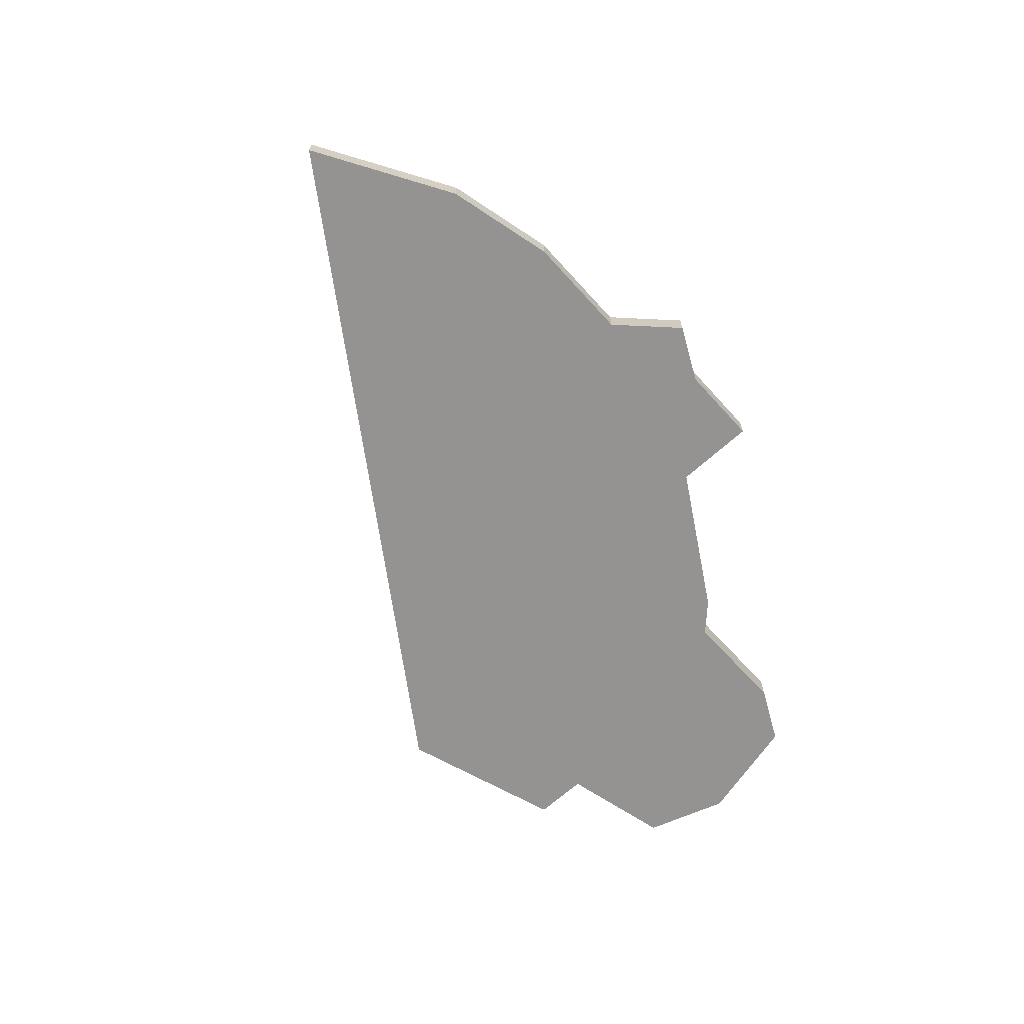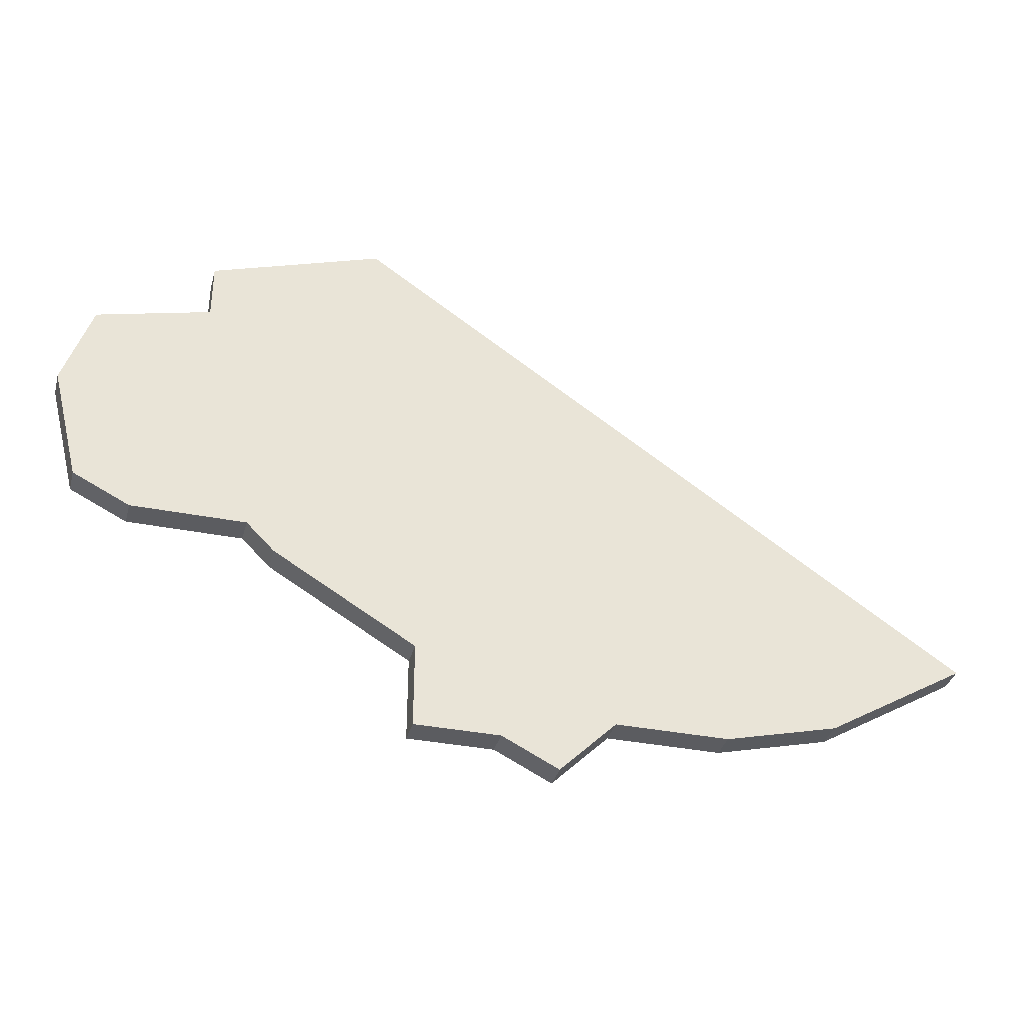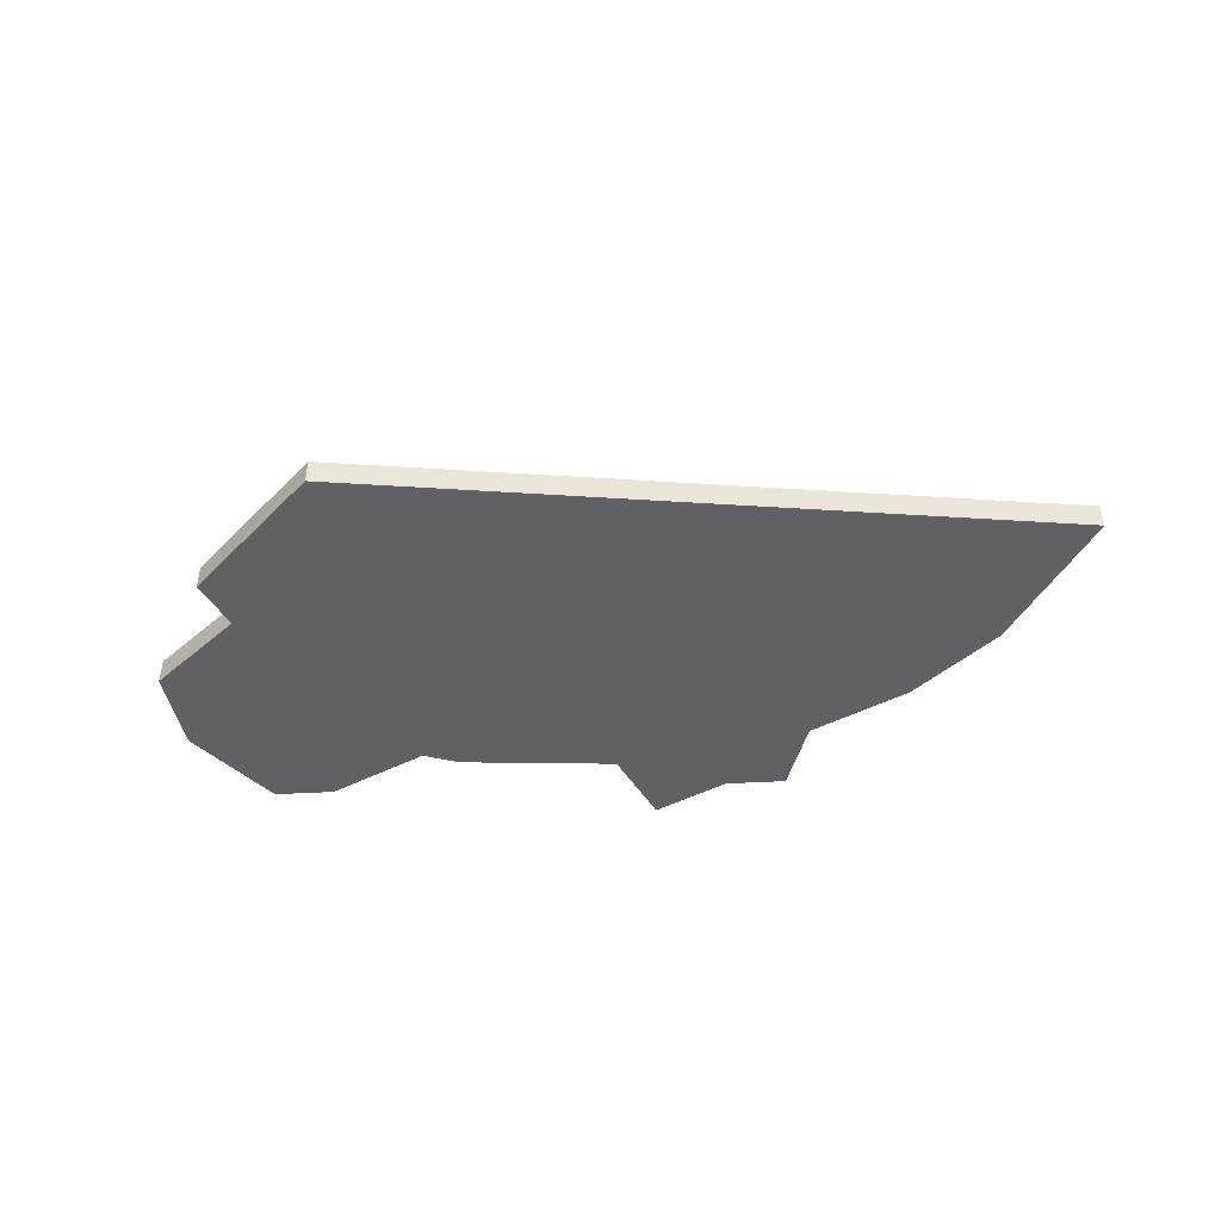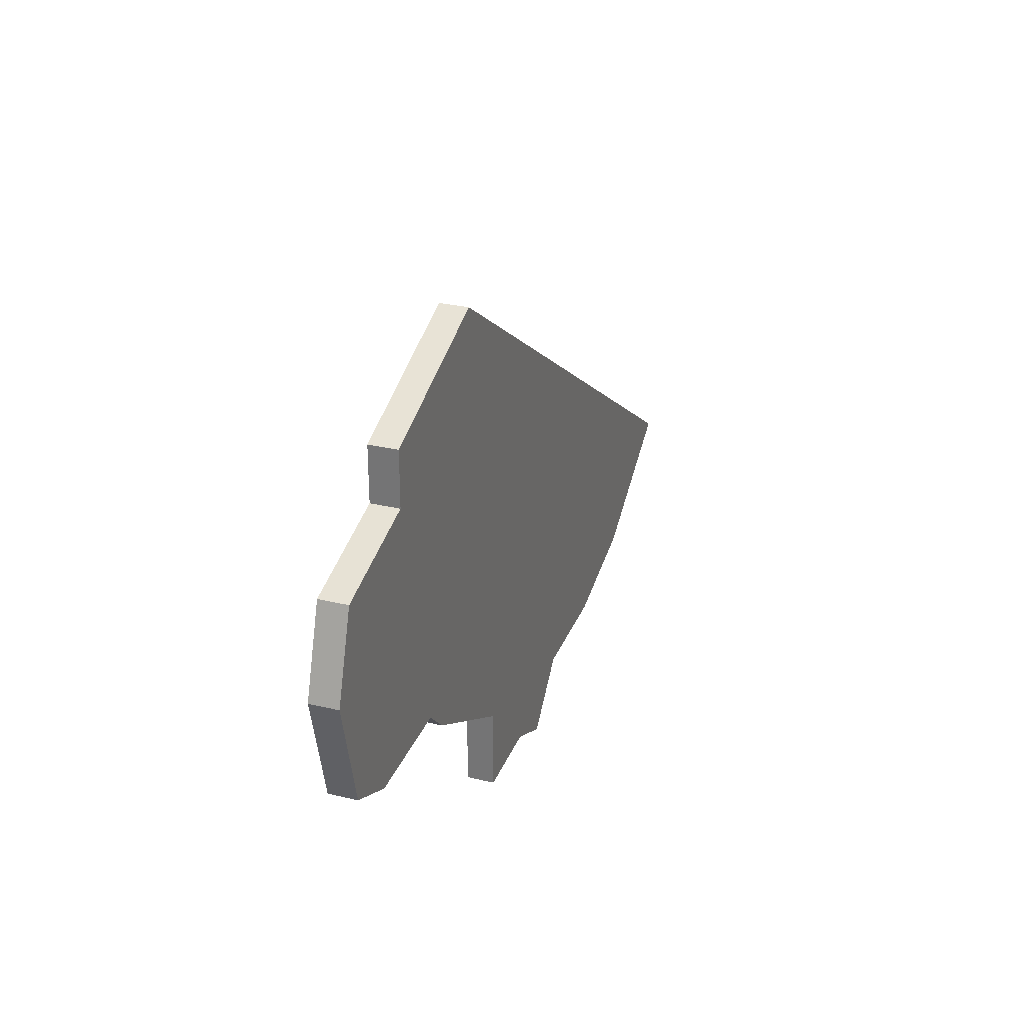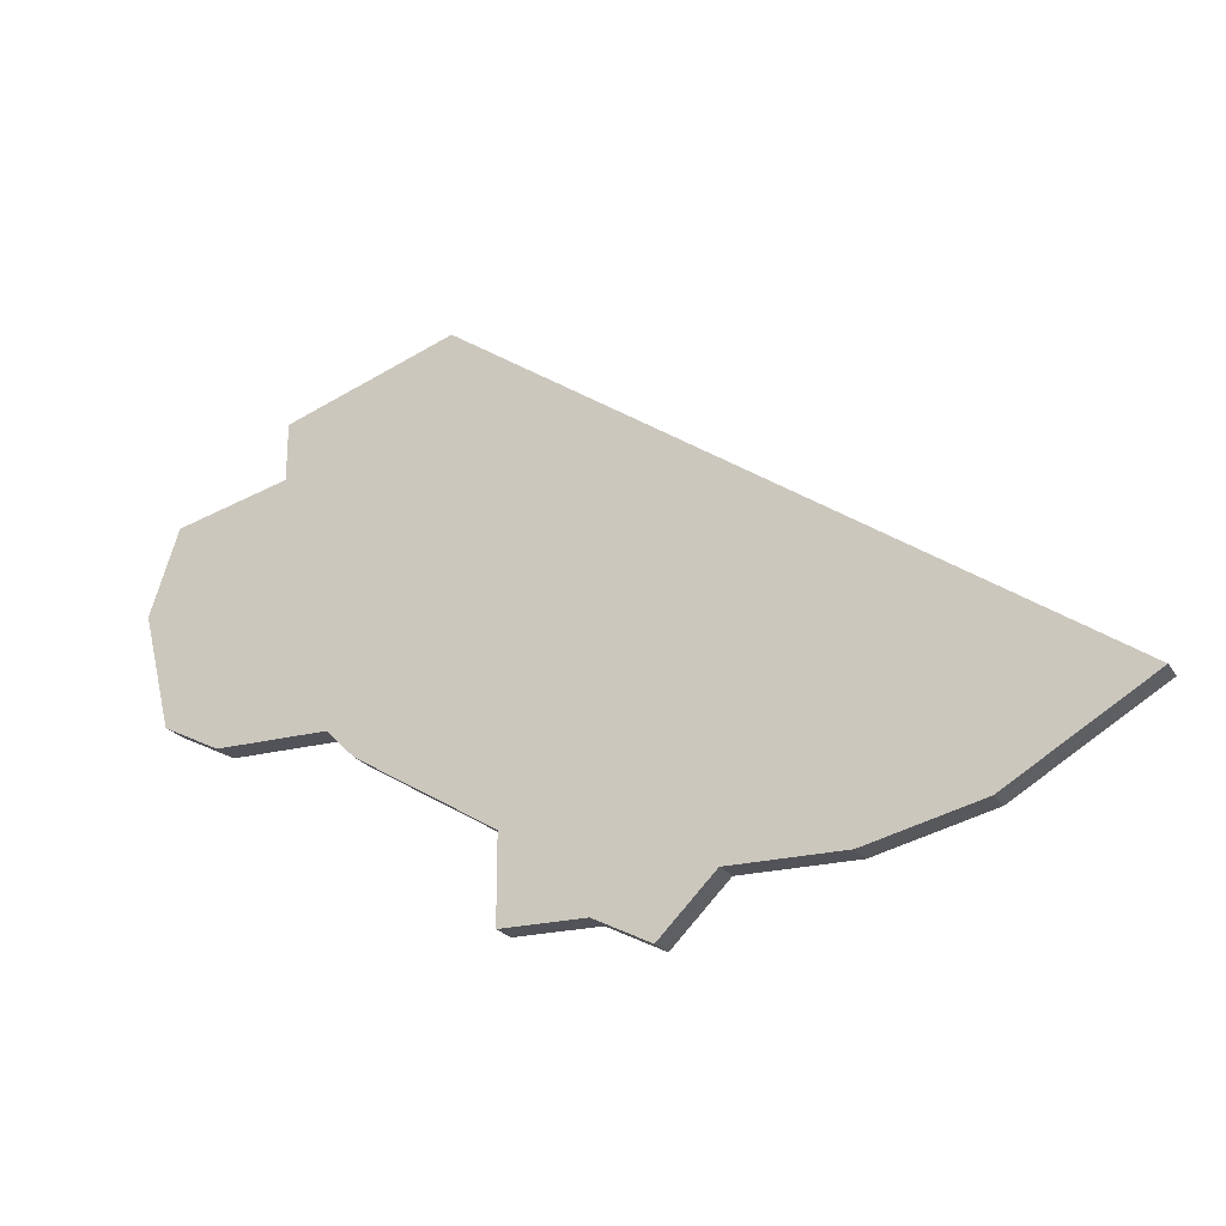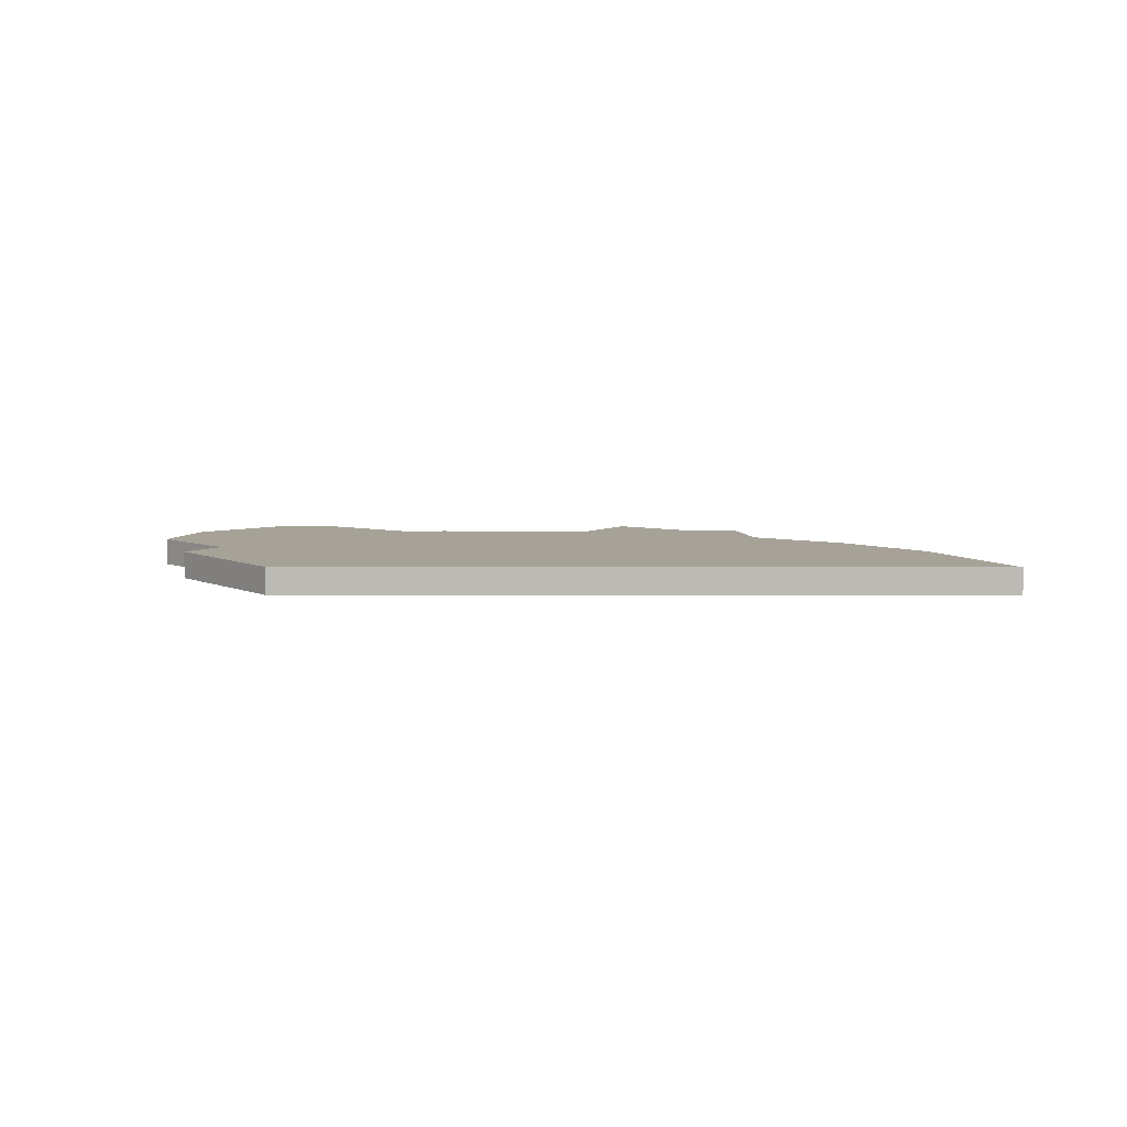
<metadata>
{"format":"obj","ext":"obj","renderer":"f3d","projection":"perspective","resolution":1024,"background":"white","views":[{"elev":-66.8,"azim":-47.8,"up":"+Z"},{"elev":-35.3,"azim":165.2,"up":"+Y"},{"elev":-46.6,"azim":-149.9,"up":"+Z"},{"elev":30.1,"azim":109.3,"up":"+Y"},{"elev":-22.6,"azim":-155.5,"up":"+Y"},{"elev":6.4,"azim":-145.4,"up":"+Z"}]}
</metadata>
<code>
v 3972 -856 0
v 3950 -871 0
v 3955 -874 0
v 3959 -875 0
v 3963 -875 0
v 3965 -877 0
v 3967 -876 0
v 3970 -876 0
v 3970 -873 0
v 3975 -870 0
v 3976 -869 0
v 3980 -869 0
v 3982 -868 0
v 3983 -864 0
v 3982 -861 0
v 3978 -860 0
v 3978 -858 0
v 3972 -856 1
v 3950 -871 1
v 3955 -874 1
v 3959 -875 1
v 3963 -875 1
v 3965 -877 1
v 3967 -876 1
v 3970 -876 1
v 3970 -873 1
v 3975 -870 1
v 3976 -869 1
v 3980 -869 1
v 3982 -868 1
v 3983 -864 1
v 3982 -861 1
v 3978 -860 1
v 3978 -858 1
f 2 1 17
f 4 3 2
f 7 6 5
f 9 8 7
f 11 10 9
f 13 12 11
f 15 14 13
f 2 17 16
f 5 4 2
f 9 7 5
f 15 13 11
f 2 16 15
f 9 5 2
f 15 11 9
f 9 2 15
f 34 18 19
f 19 20 21
f 22 23 24
f 24 25 26
f 26 27 28
f 28 29 30
f 30 31 32
f 33 34 19
f 19 21 22
f 22 24 26
f 28 30 32
f 32 33 19
f 19 22 26
f 26 28 32
f 32 19 26
f 19 18 2
f 2 18 1
f 20 19 3
f 3 19 2
f 21 20 4
f 4 20 3
f 22 21 5
f 5 21 4
f 23 22 6
f 6 22 5
f 24 23 7
f 7 23 6
f 25 24 8
f 8 24 7
f 26 25 9
f 9 25 8
f 27 26 10
f 10 26 9
f 28 27 11
f 11 27 10
f 29 28 12
f 12 28 11
f 30 29 13
f 13 29 12
f 31 30 14
f 14 30 13
f 32 31 15
f 15 31 14
f 33 32 16
f 16 32 15
f 18 34 1
f 1 34 17
f 34 33 17
f 17 33 16

</code>
